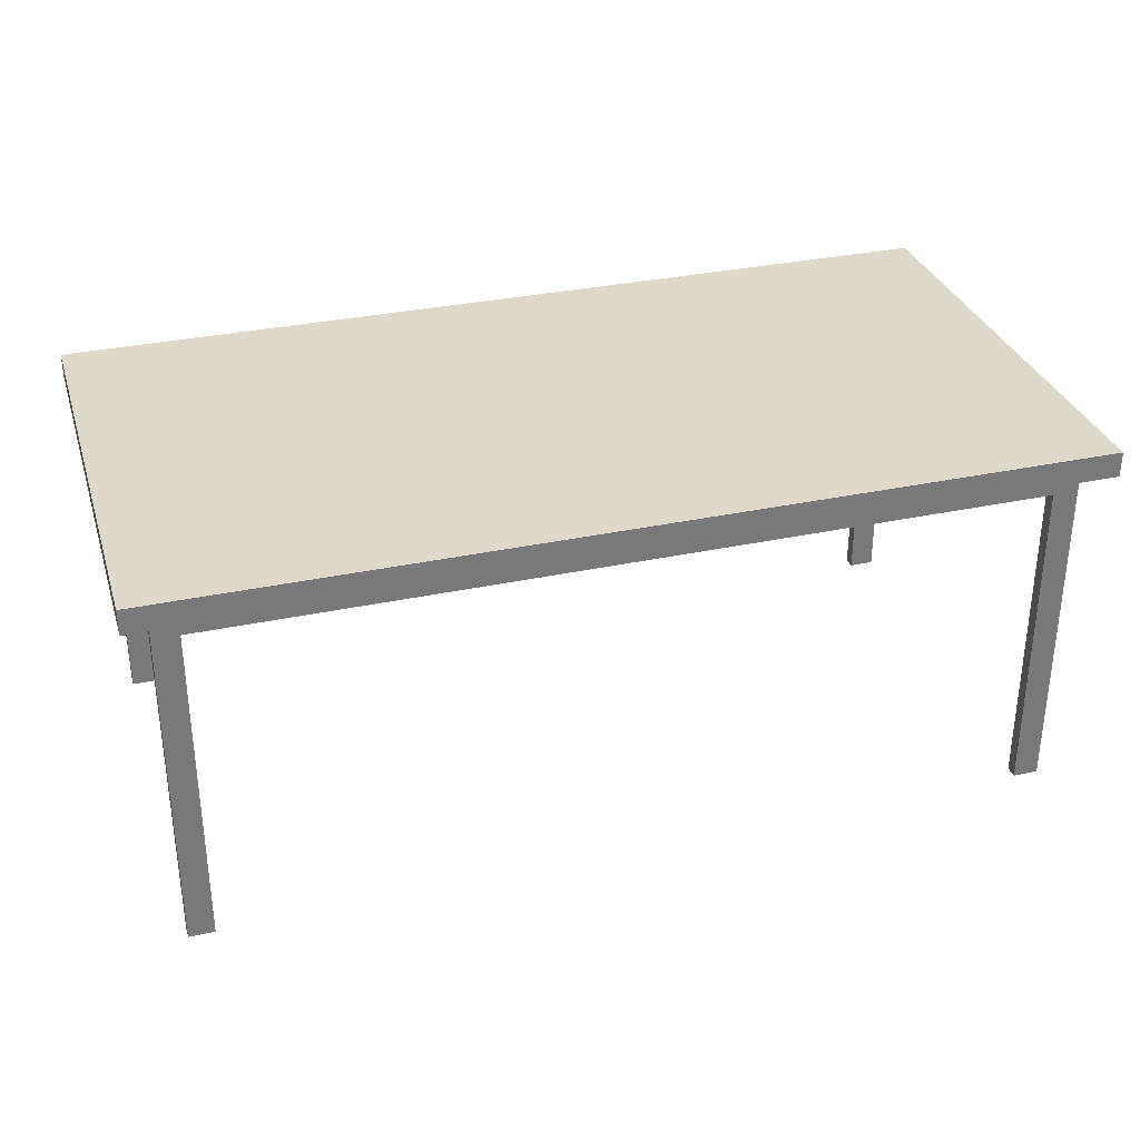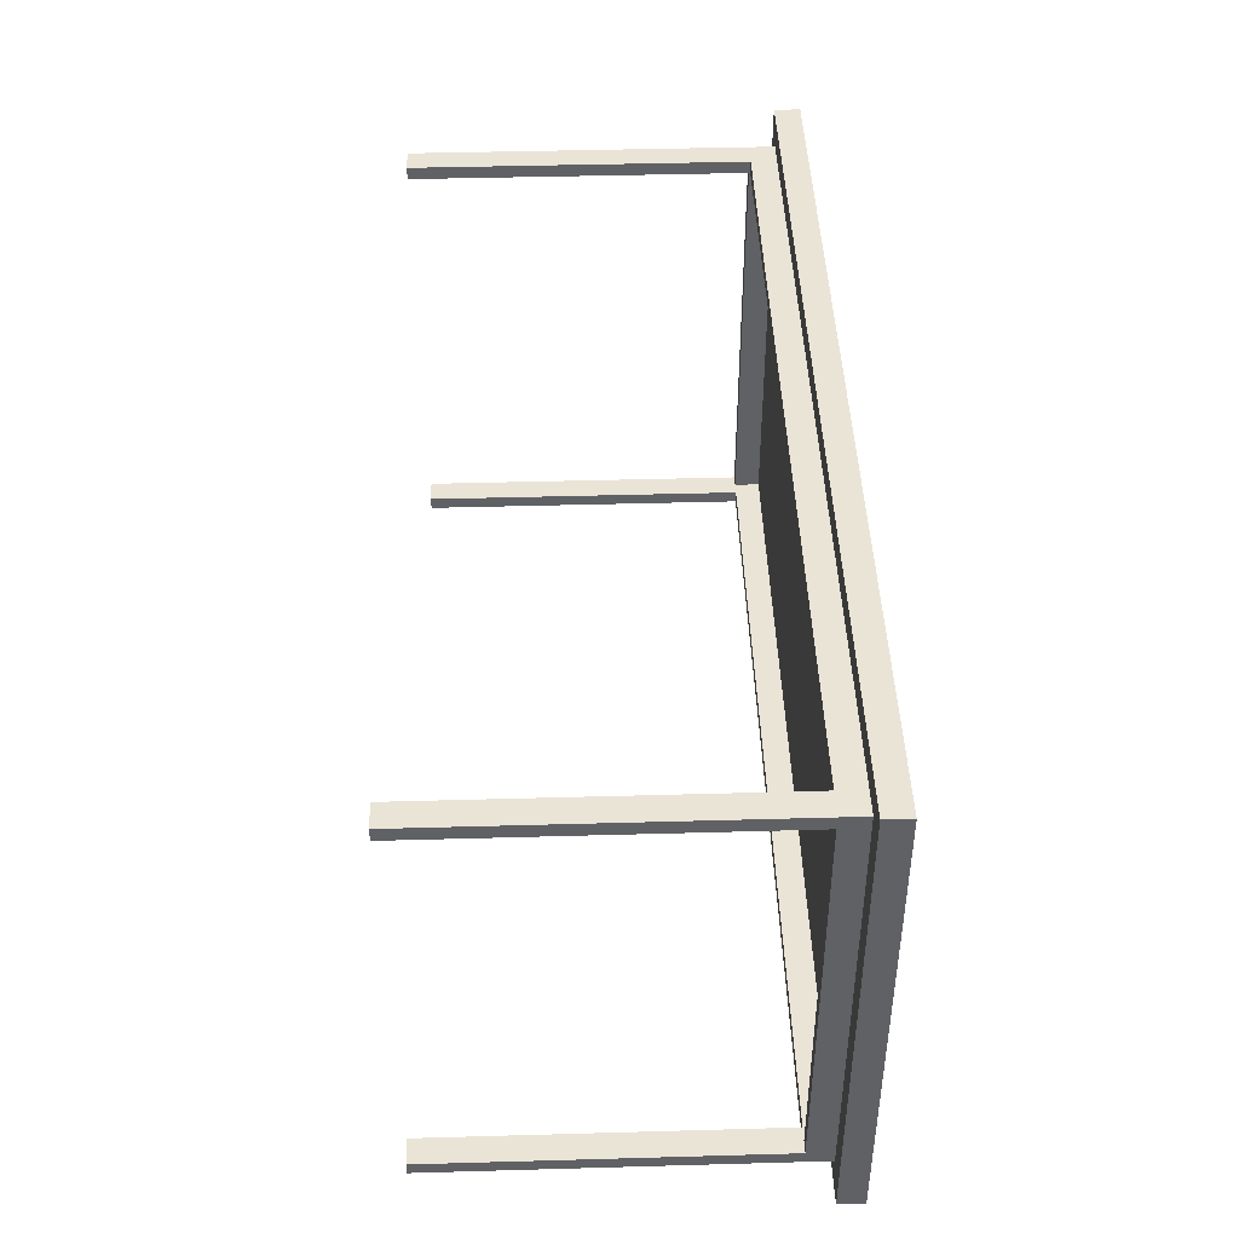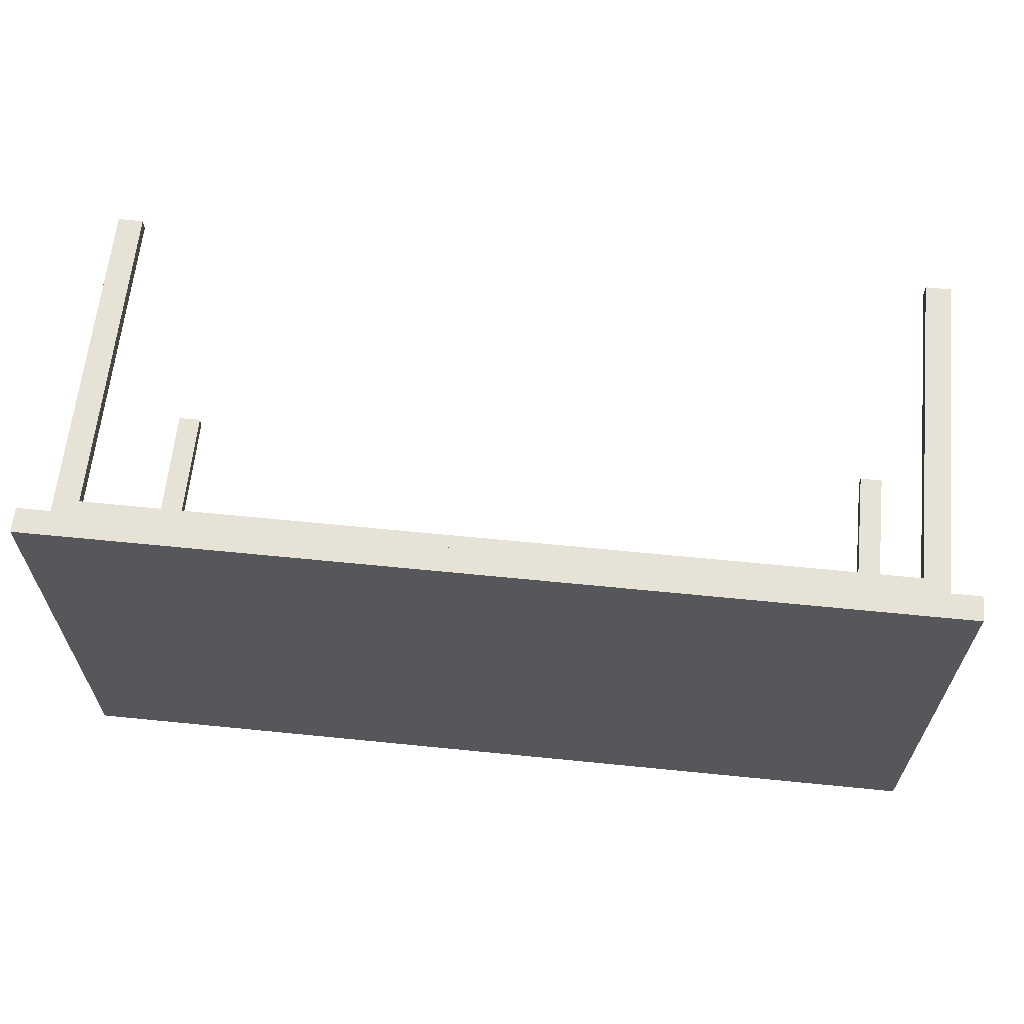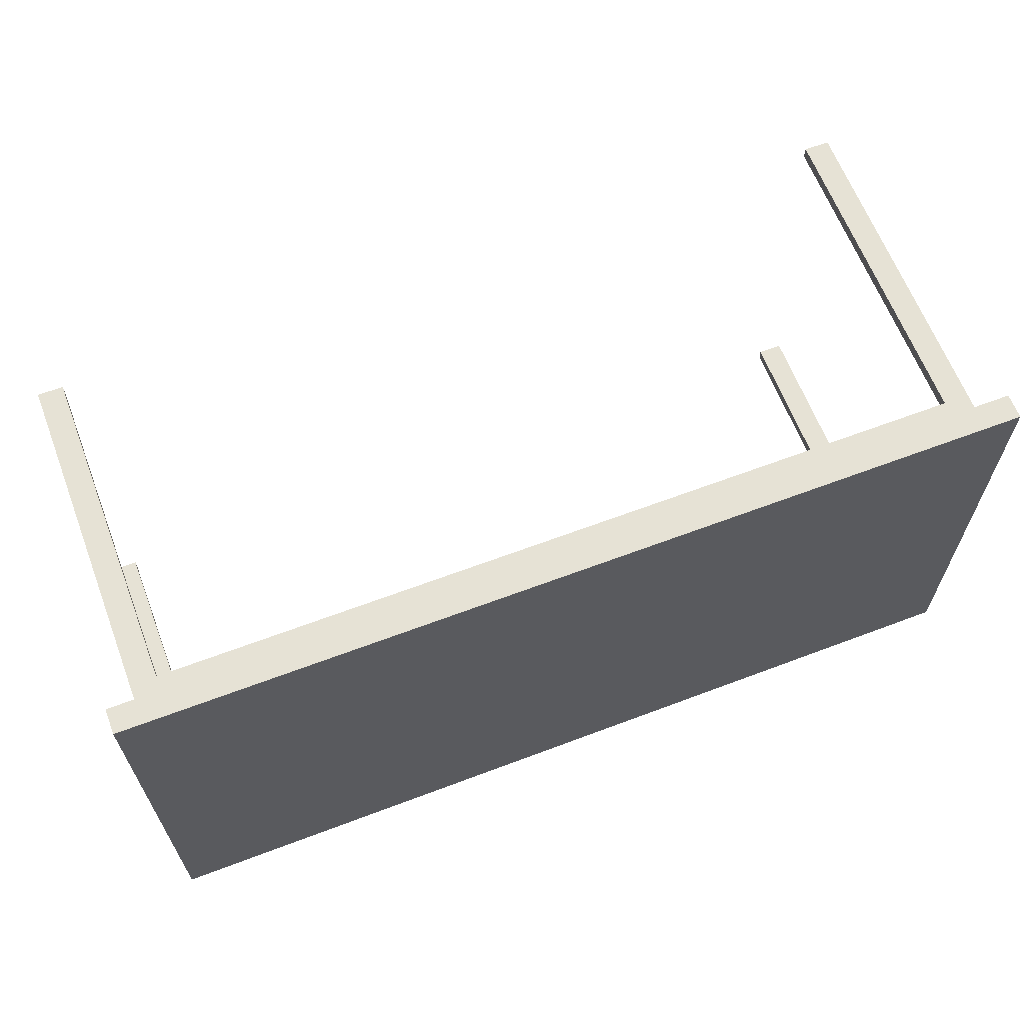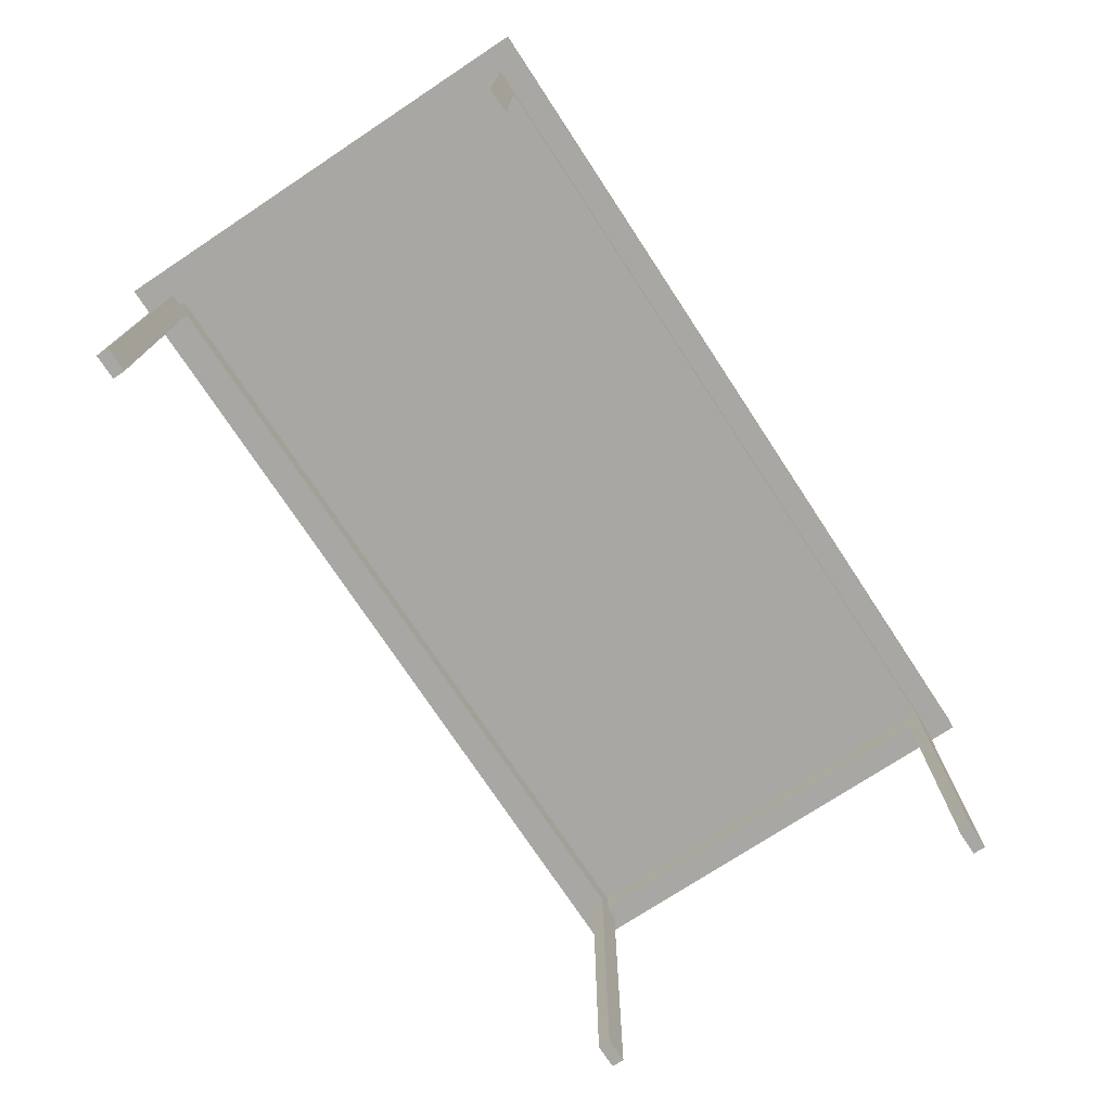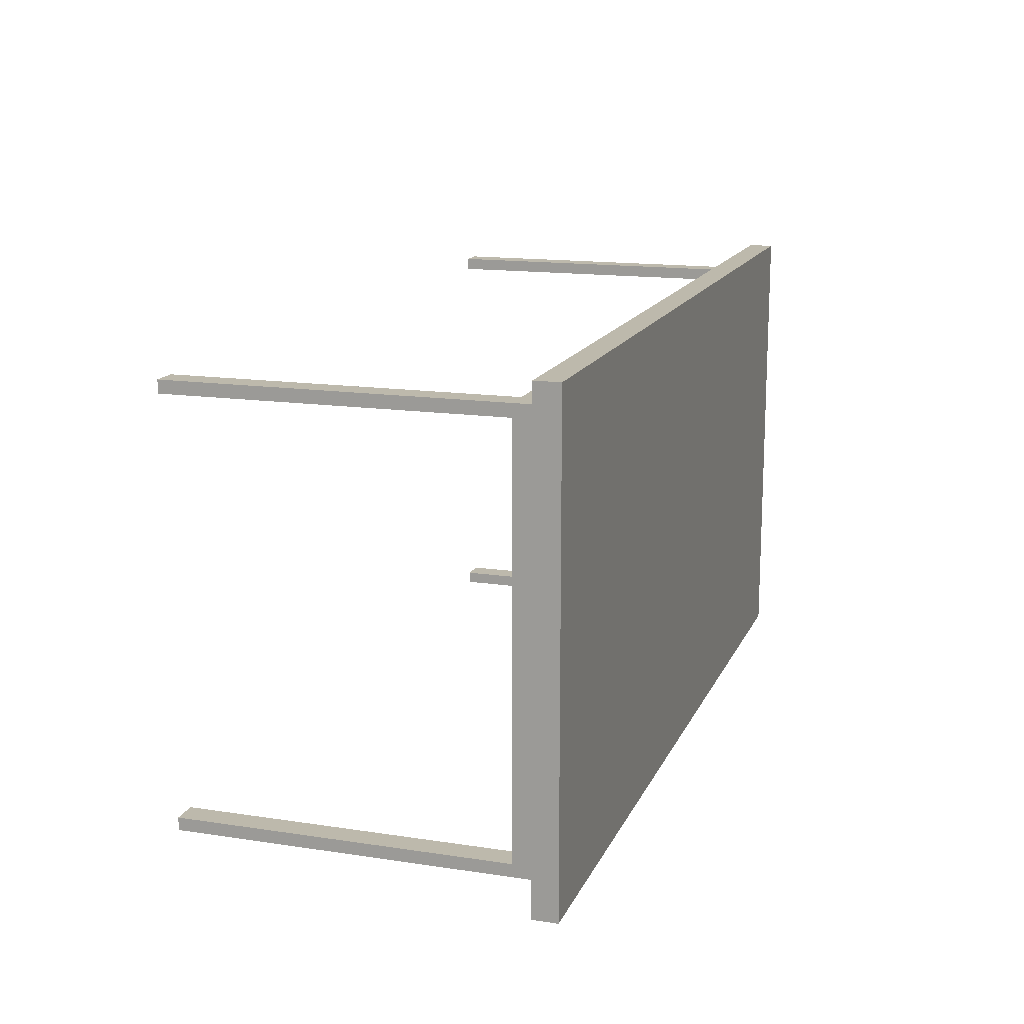
<metadata>
{"format":"obj","ext":"obj","renderer":"f3d","projection":"perspective","resolution":1024,"background":"white","views":[{"elev":32.3,"azim":163.3,"up":"+Y"},{"elev":43.8,"azim":88.1,"up":"+Z"},{"elev":63.1,"azim":-174.2,"up":"+Z"},{"elev":63.9,"azim":159.1,"up":"+Z"},{"elev":-74.5,"azim":123.4,"up":"+Y"},{"elev":15.0,"azim":107.9,"up":"+Z"}]}
</metadata>
<code>
v -0.4077 0.1335 -0.2225
v -0.4077 0.1105 0.2155
v -0.4077 0.1335 0.2155
v -0.4077 0.1105 -0.2225
v 0.4221 0.1335 0.2155
v 0.4221 0.1105 -0.2225
v 0.4221 0.1105 0.2155
v 0.4221 0.1335 -0.2225
v -0.3847 0.1105 0.1925
v -0.3732 0.1105 0.1809
v -0.3847 0.1105 -0.1994
v 0.399 0.1105 0.1925
v -0.3732 0.1105 -0.1879
v -0.3847 0.08742 0.1925
v 0.3875 0.1105 0.1809
v 0.399 0.1105 -0.1994
v -0.3732 0.08742 -0.1879
v -0.3847 0.08742 0.1809
v -0.3616 0.08742 0.1925
v 0.3875 0.1105 -0.1879
v 0.3875 0.08742 0.1809
v 0.399 0.08742 -0.1994
v -0.3732 0.08742 0.1809
v -0.3847 0.08742 -0.1879
v -0.3847 -0.2122 0.1925
v 0.376 0.08742 0.1925
v 0.376 0.08742 0.1809
v 0.376 0.08742 -0.1994
v 0.399 0.08742 -0.1879
v -0.3616 0.08742 0.1809
v -0.3616 0.08742 -0.1879
v -0.3847 0.08742 -0.1994
v -0.3732 -0.2122 0.1809
v -0.3847 -0.2122 0.1809
v 0.399 0.08742 0.1925
v -0.3616 -0.2122 0.1925
v 0.399 0.08742 0.1809
v 0.3875 0.08742 -0.1879
v -0.3616 0.08742 -0.1994
v 0.399 -0.2122 -0.1994
v 0.376 0.08742 -0.1879
v -0.3616 -0.2122 0.1809
v -0.3847 -0.2122 -0.1879
v 0.376 -0.2122 0.1925
v 0.399 -0.2122 0.1809
v 0.376 -0.2122 -0.1994
v 0.376 -0.2122 -0.1879
v 0.399 -0.2122 -0.1879
v -0.3616 -0.2122 -0.1994
v -0.3847 -0.2122 -0.1994
v 0.399 -0.2122 0.1925
v 0.376 -0.2122 0.1809
v -0.3616 -0.2122 -0.1879
g mesh1_mesh1-geometry
f 1 2 3
f 2 1 4
f 2 5 3
f 5 1 3
f 1 6 4
f 6 2 4
f 5 2 7
f 1 5 8
f 6 1 8
f 2 6 7
f 6 5 7
f 5 6 8
g mesh1_mesh1-geometry
f 3 2 1
f 4 1 2
f 3 5 2
f 3 1 5
f 4 6 1
f 4 2 6
f 7 2 5
f 8 5 1
f 8 1 6
f 7 6 2
f 7 5 6
f 8 6 5
g mesh2_mesh2-geometry
f 9 10 11
f 10 9 12
f 13 11 10
f 11 14 9
f 14 12 9
f 10 12 15
f 11 13 16
f 10 17 13
f 14 11 18
f 19 12 14
f 15 12 20
f 21 10 15
f 16 13 20
f 22 11 16
f 17 10 23
f 17 20 13
f 18 11 24
f 23 14 18
f 18 25 14
f 26 12 19
f 14 23 19
f 25 19 14
f 16 20 12
f 20 21 15
f 27 10 21
f 28 11 22
f 16 29 22
f 10 30 23
f 18 17 23
f 31 20 17
f 24 11 32
f 17 18 24
f 33 18 23
f 25 18 34
f 12 26 35
f 19 27 26
f 19 23 30
f 19 25 36
f 12 37 16
f 21 20 38
f 30 10 27
f 37 27 21
f 21 26 27
f 39 11 28
f 40 28 22
f 22 41 28
f 16 37 29
f 29 40 22
f 38 22 29
f 42 23 30
f 41 20 31
f 24 31 17
f 17 39 31
f 11 39 32
f 32 43 24
f 39 24 32
f 24 39 17
f 18 33 34
f 23 42 33
f 33 25 34
f 44 35 26
f 26 21 35
f 37 12 35
f 27 19 30
f 27 44 26
f 19 42 30
f 25 33 36
f 42 19 36
f 20 41 38
f 29 21 38
f 45 27 37
f 35 21 37
f 21 29 37
f 28 31 39
f 28 40 46
f 41 22 38
f 31 28 41
f 28 47 41
f 40 29 48
f 41 29 38
f 43 31 24
f 31 49 39
f 49 32 39
f 43 32 50
f 36 33 42
f 35 44 51
f 35 45 37
f 44 27 52
f 27 45 52
f 40 47 46
f 47 28 46
f 47 29 41
f 29 47 48
f 47 40 48
f 31 43 53
f 49 31 53
f 32 49 50
f 49 43 50
f 44 45 51
f 45 35 51
f 45 44 52
f 43 49 53
g mesh2_mesh2-geometry
f 11 10 9
f 12 9 10
f 10 11 13
f 9 14 11
f 9 12 14
f 15 12 10
f 16 13 11
f 13 17 10
f 18 11 14
f 14 12 19
f 20 12 15
f 15 10 21
f 20 13 16
f 16 11 22
f 23 10 17
f 13 20 17
f 24 11 18
f 18 14 23
f 14 25 18
f 19 12 26
f 19 23 14
f 14 19 25
f 12 20 16
f 15 21 20
f 21 10 27
f 22 11 28
f 22 29 16
f 23 30 10
f 23 17 18
f 17 20 31
f 32 11 24
f 24 18 17
f 23 18 33
f 34 18 25
f 35 26 12
f 26 27 19
f 30 23 19
f 36 25 19
f 16 37 12
f 38 20 21
f 27 10 30
f 21 27 37
f 27 26 21
f 28 11 39
f 22 28 40
f 28 41 22
f 29 37 16
f 22 40 29
f 29 22 38
f 30 23 42
f 31 20 41
f 17 31 24
f 31 39 17
f 32 39 11
f 24 43 32
f 32 24 39
f 17 39 24
f 34 33 18
f 33 42 23
f 34 25 33
f 26 35 44
f 35 21 26
f 35 12 37
f 30 19 27
f 26 44 27
f 30 42 19
f 36 33 25
f 36 19 42
f 38 41 20
f 38 21 29
f 37 27 45
f 37 21 35
f 37 29 21
f 39 31 28
f 46 40 28
f 38 22 41
f 41 28 31
f 41 47 28
f 48 29 40
f 38 29 41
f 24 31 43
f 39 49 31
f 39 32 49
f 50 32 43
f 42 33 36
f 51 44 35
f 37 45 35
f 52 27 44
f 52 45 27
f 46 47 40
f 46 28 47
f 41 29 47
f 48 47 29
f 48 40 47
f 53 43 31
f 53 31 49
f 50 49 32
f 50 43 49
f 51 45 44
f 51 35 45
f 52 44 45
f 53 49 43

</code>
